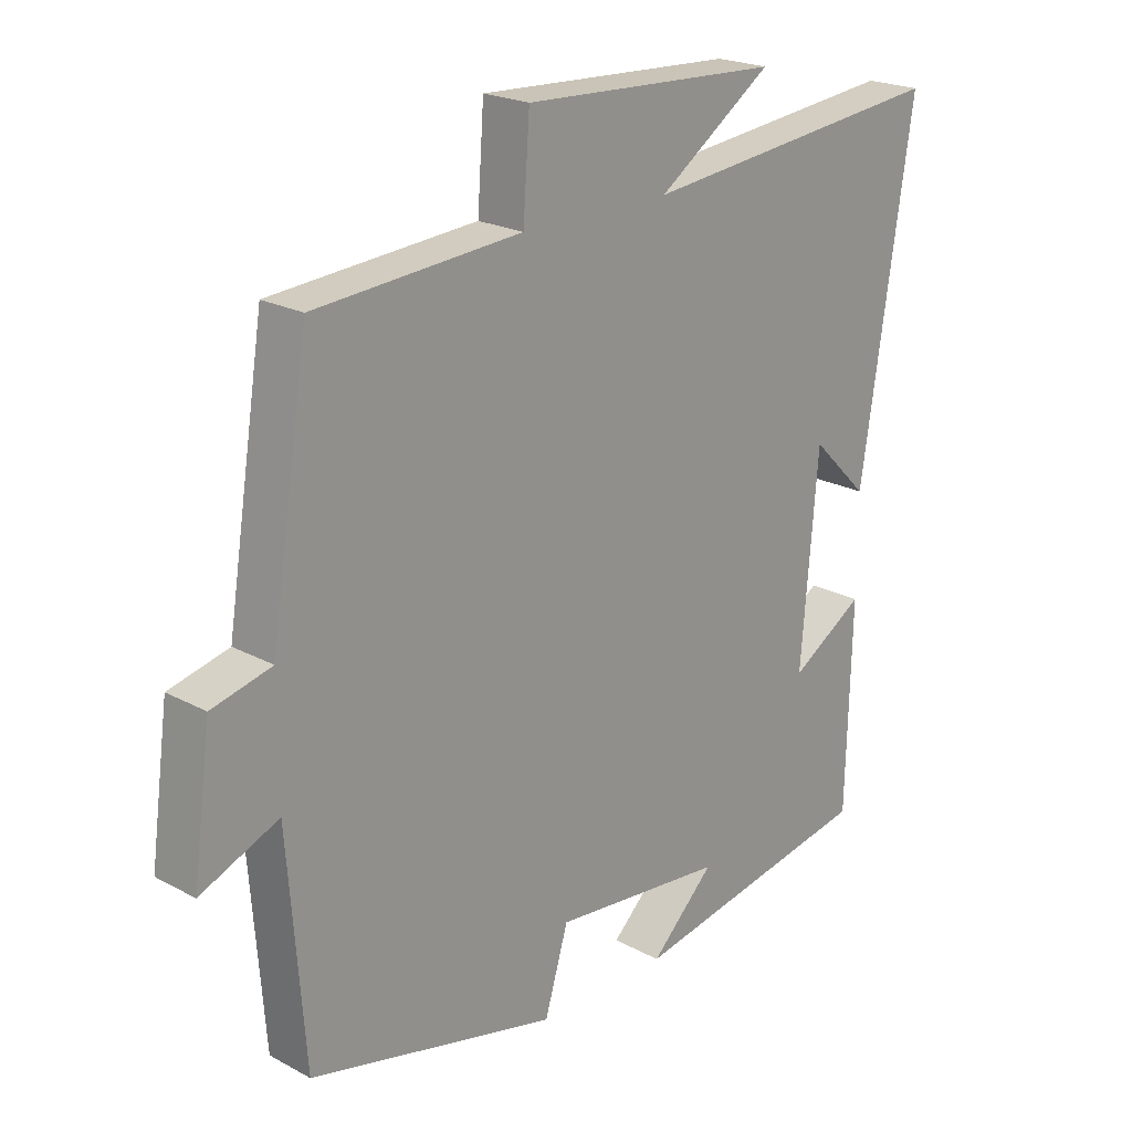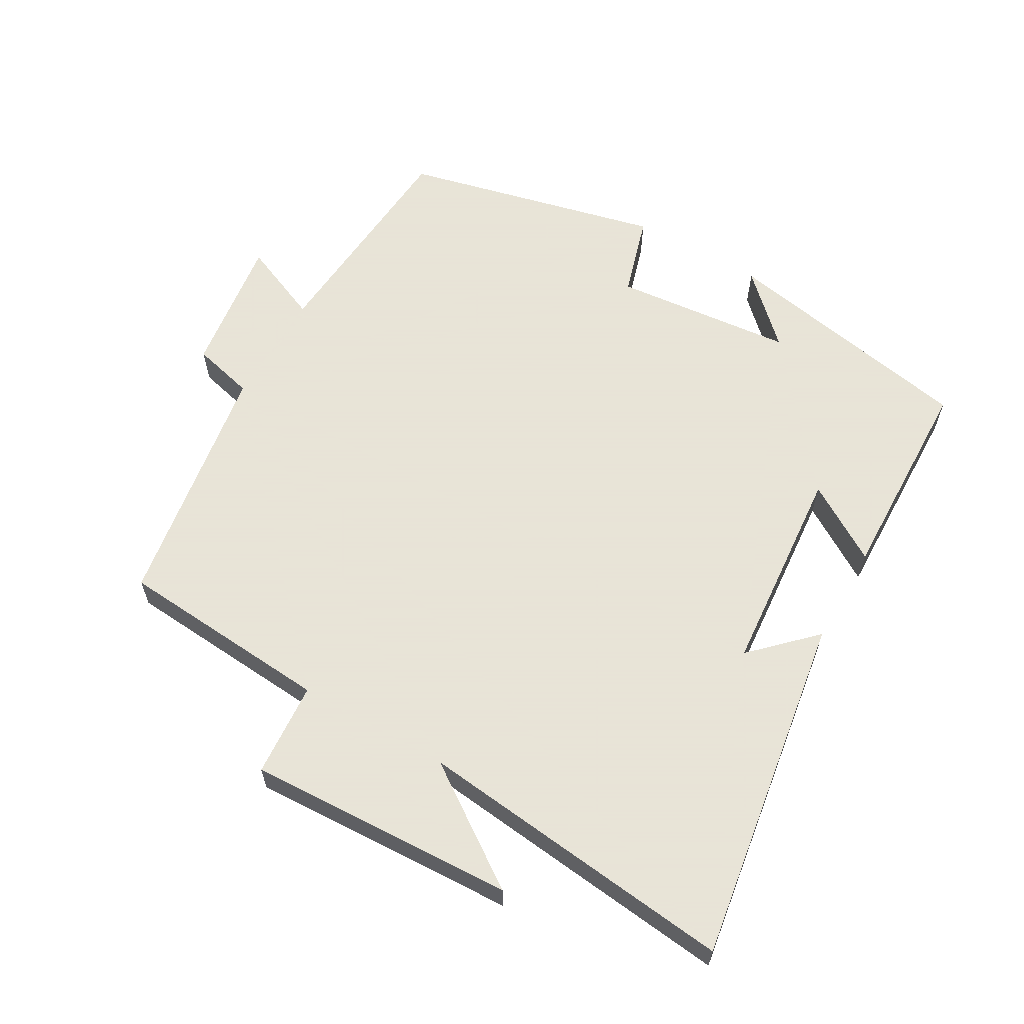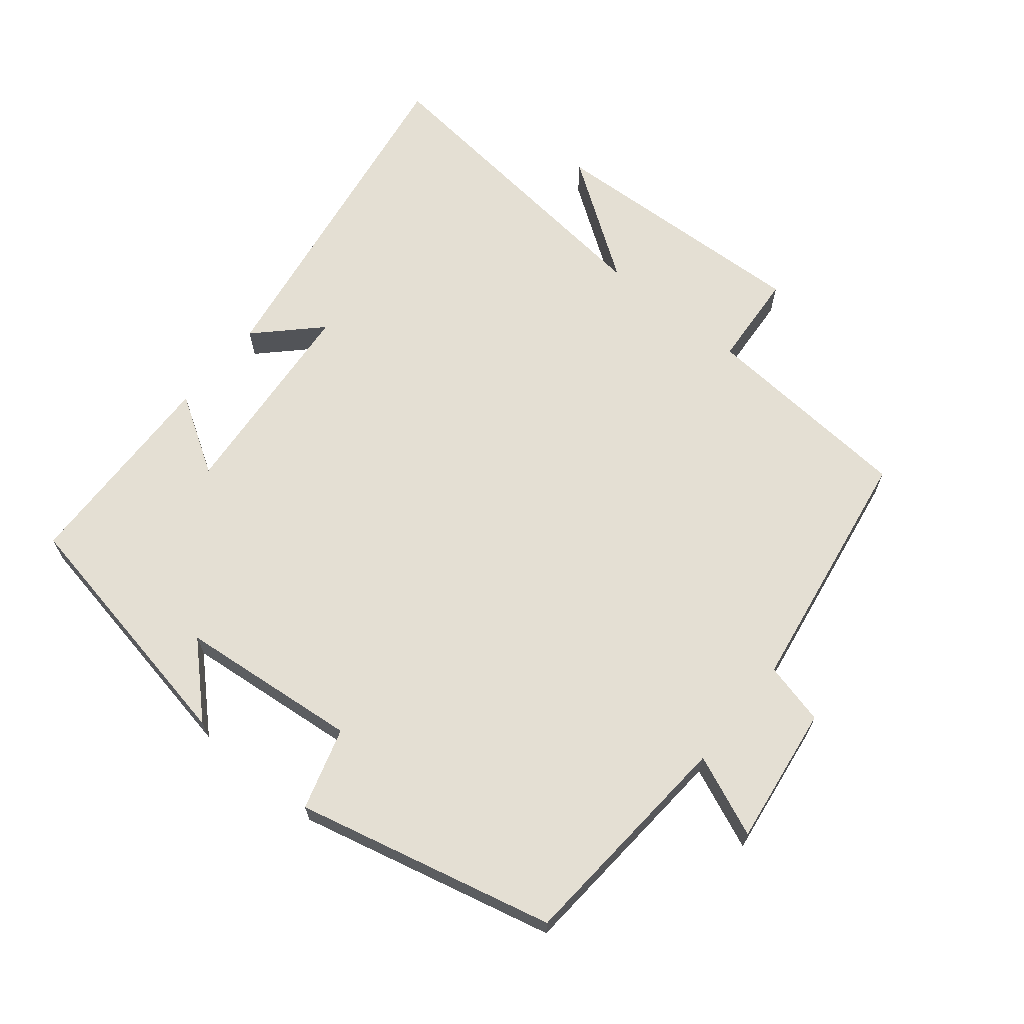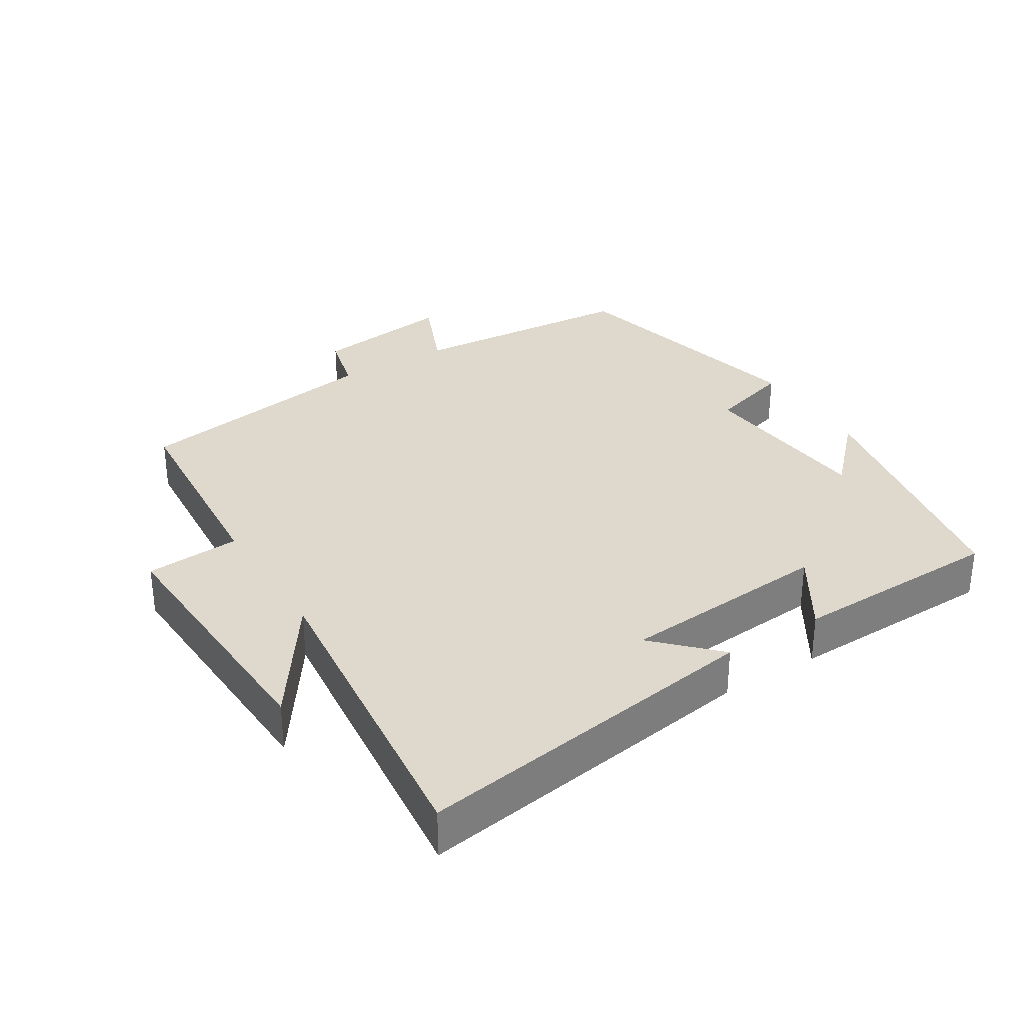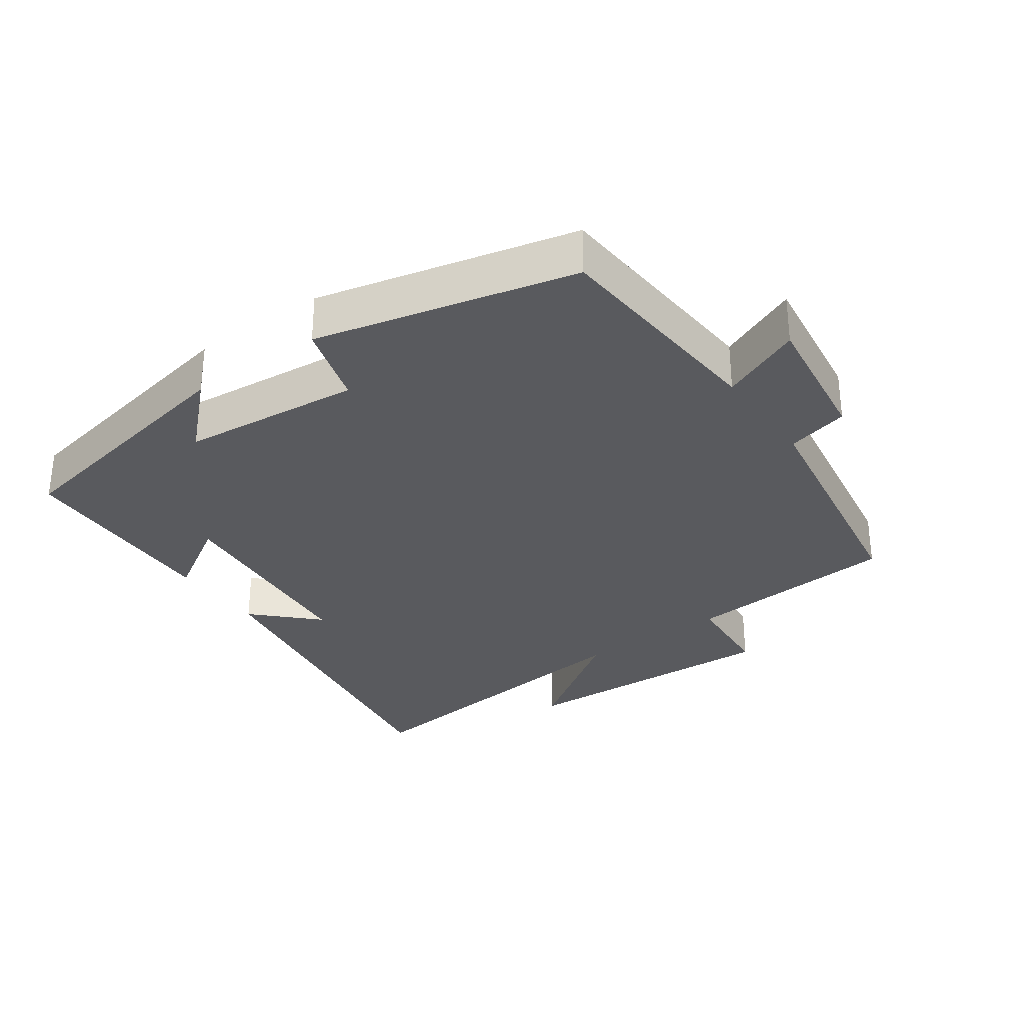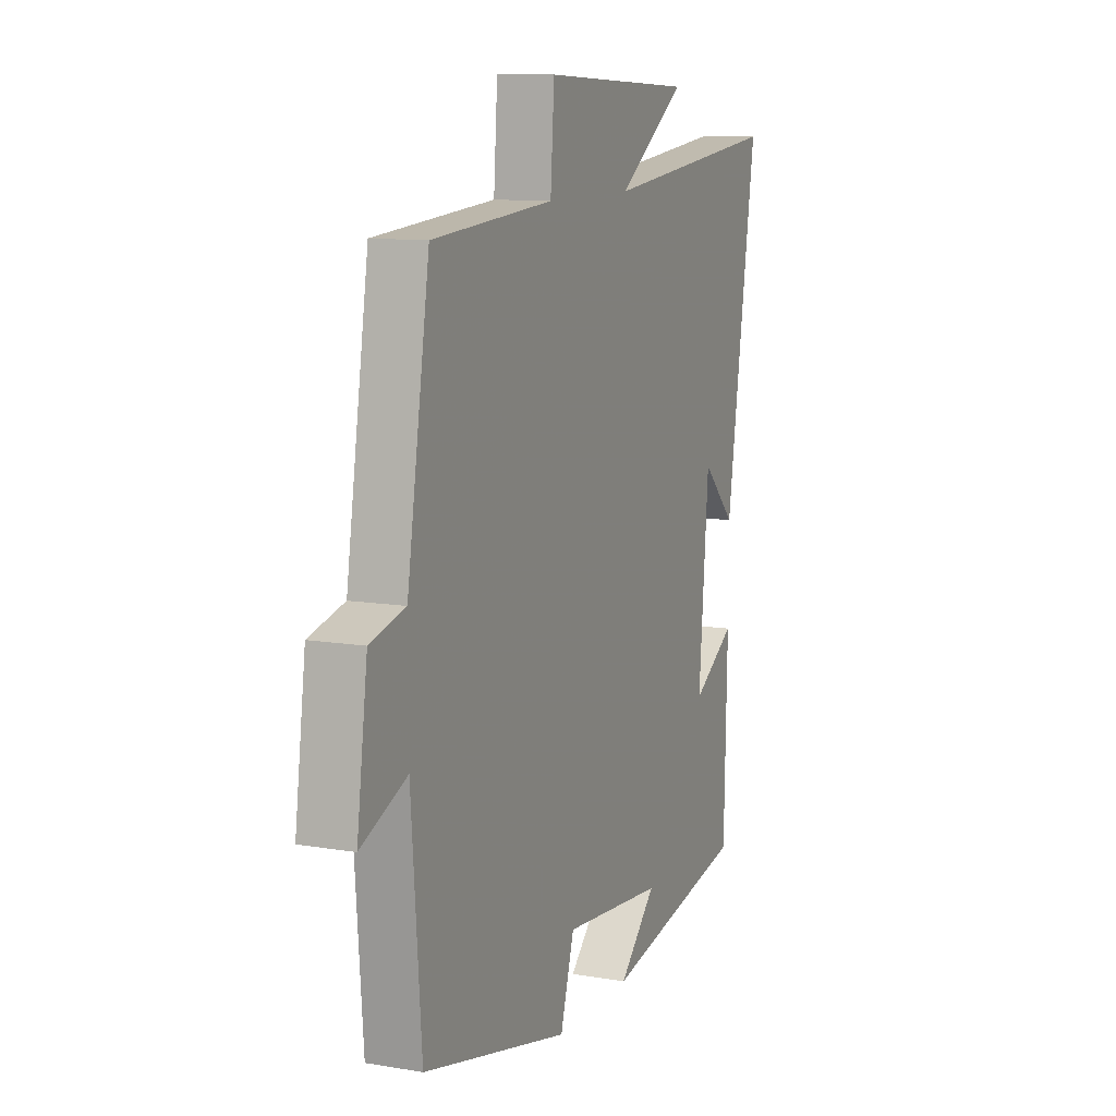
<metadata>
{"format":"obj","ext":"obj","renderer":"f3d","projection":"perspective","resolution":1024,"background":"white","views":[{"elev":21.6,"azim":-46.5,"up":"+Z"},{"elev":61.4,"azim":29.9,"up":"+Y"},{"elev":66.4,"azim":-140.9,"up":"+Y"},{"elev":32.1,"azim":58.2,"up":"+Y"},{"elev":-31.4,"azim":-144.6,"up":"+Y"},{"elev":10.7,"azim":-67.1,"up":"+Z"}]}
</metadata>
<code>
v 0.58 0.07 0.552
v 0.5 0.07 0.035
v 0.412 0.07 0.122
v 0.386 0.07 -0.188
v 0.5 0.07 -0.117
v 0.492 0.07 -0.428
v 0.112 0.07 -0.5
v 0.21 0.07 -0.405
v -0.056 0.07 -0.379
v -0.092 0.07 -0.5
v -0.474 0.07 -0.409
v -0.5 0.07 -0.072
v -0.62 0.07 -0.123
v -0.592 0.07 0.083
v -0.5 0.07 0.106
v -0.441 0.07 0.476
v -0.124 0.07 0.5
v -0.114 0.07 0.64
v 0.282 0.07 0.622
v 0.106 0.07 0.5
v 0.58 0 0.552
v 0.5 0 0.035
v 0.412 0 0.122
v 0.386 0 -0.188
v 0.5 0 -0.117
v 0.492 0 -0.428
v 0.112 0 -0.5
v 0.21 0 -0.405
v -0.056 0 -0.379
v -0.092 0 -0.5
v -0.474 0 -0.409
v -0.5 0 -0.072
v -0.62 0 -0.123
v -0.592 0 0.083
v -0.5 0 0.106
v -0.441 0 0.476
v -0.124 0 0.5
v -0.114 0 0.64
v 0.282 0 0.622
v 0.106 0 0.5
f 17 18 19 20
f 15 16 17 20
f 15 20 1
f 12 13 14 15
f 11 12 15
f 10 11 15
f 9 10 15
f 8 9 15
f 6 7 8
f 4 5 6 8
f 3 4 8 15
f 1 2 3
f 1 3 15
f 40 39 38 37
f 40 37 36 35
f 21 40 35
f 35 34 33 32
f 35 32 31
f 35 31 30
f 35 30 29
f 35 29 28
f 28 27 26
f 28 26 25 24
f 35 28 24 23
f 23 22 21
f 35 23 21
f 1 21 22 2
f 2 22 23 3
f 3 23 24 4
f 4 24 25 5
f 5 25 26 6
f 6 26 27 7
f 7 27 28 8
f 8 28 29 9
f 9 29 30 10
f 10 30 31 11
f 11 31 32 12
f 12 32 33 13
f 13 33 34 14
f 14 34 35 15
f 15 35 36 16
f 16 36 37 17
f 17 37 38 18
f 18 38 39 19
f 19 39 40 20
f 20 40 21 1

</code>
